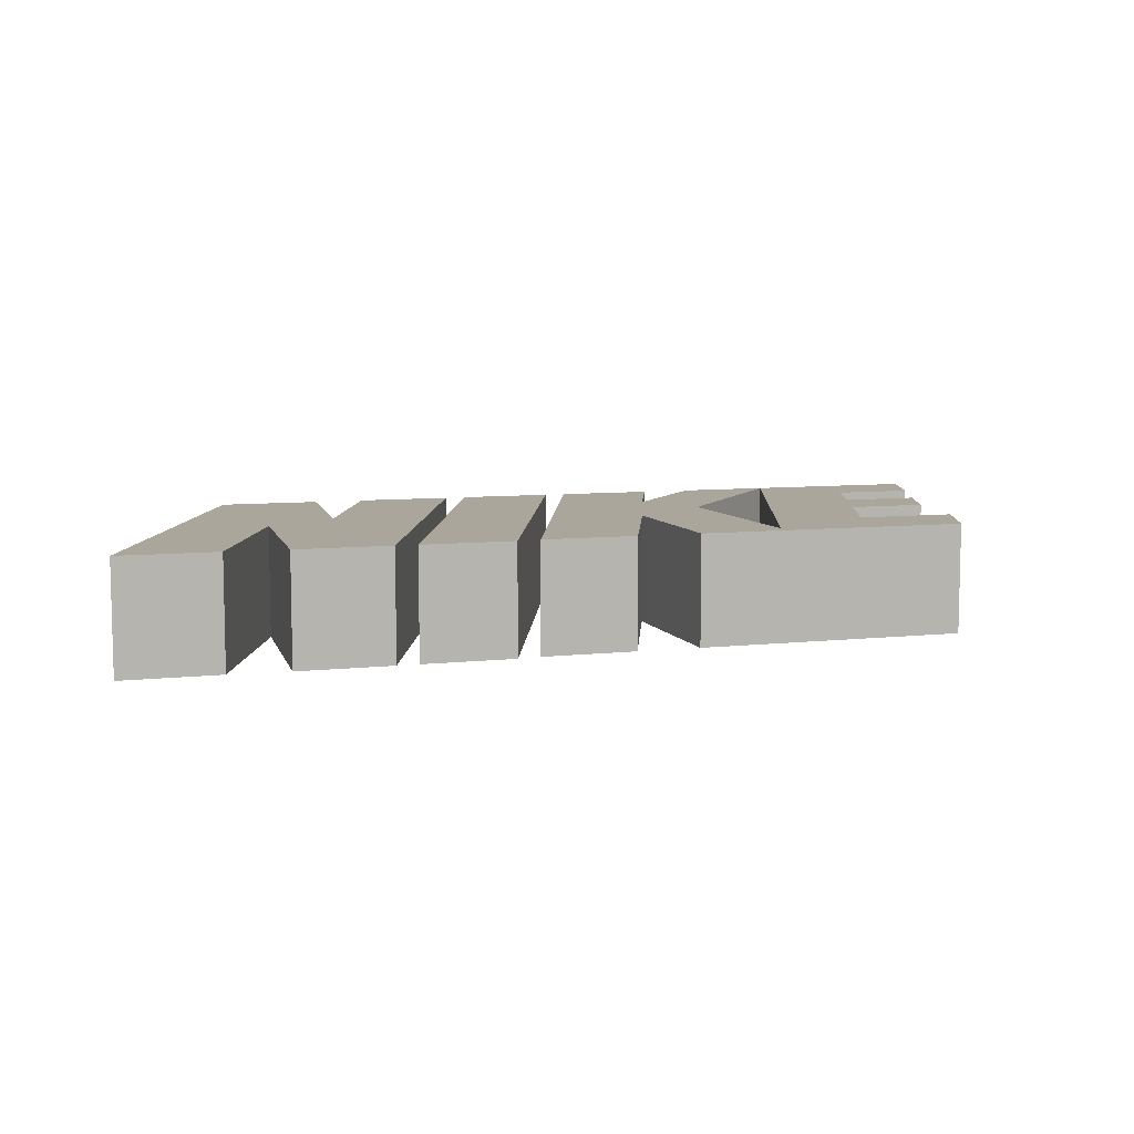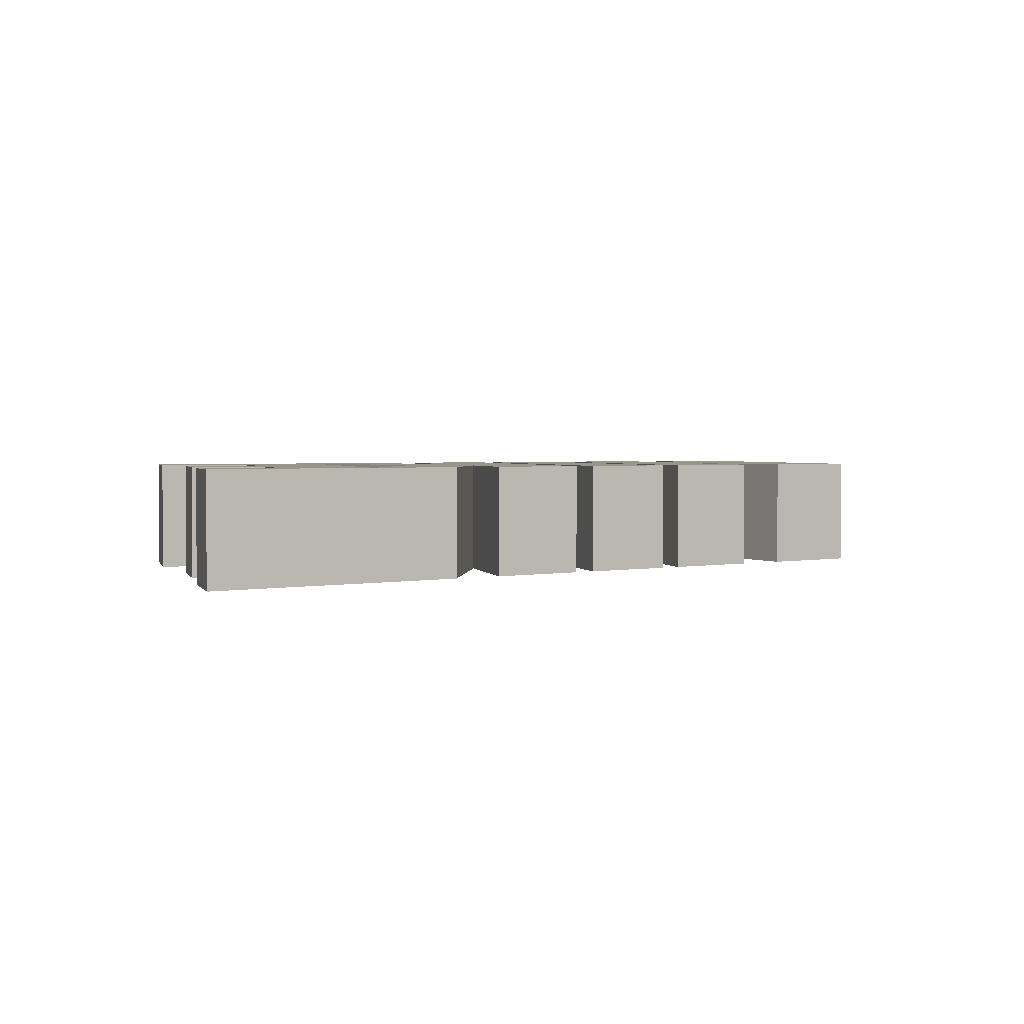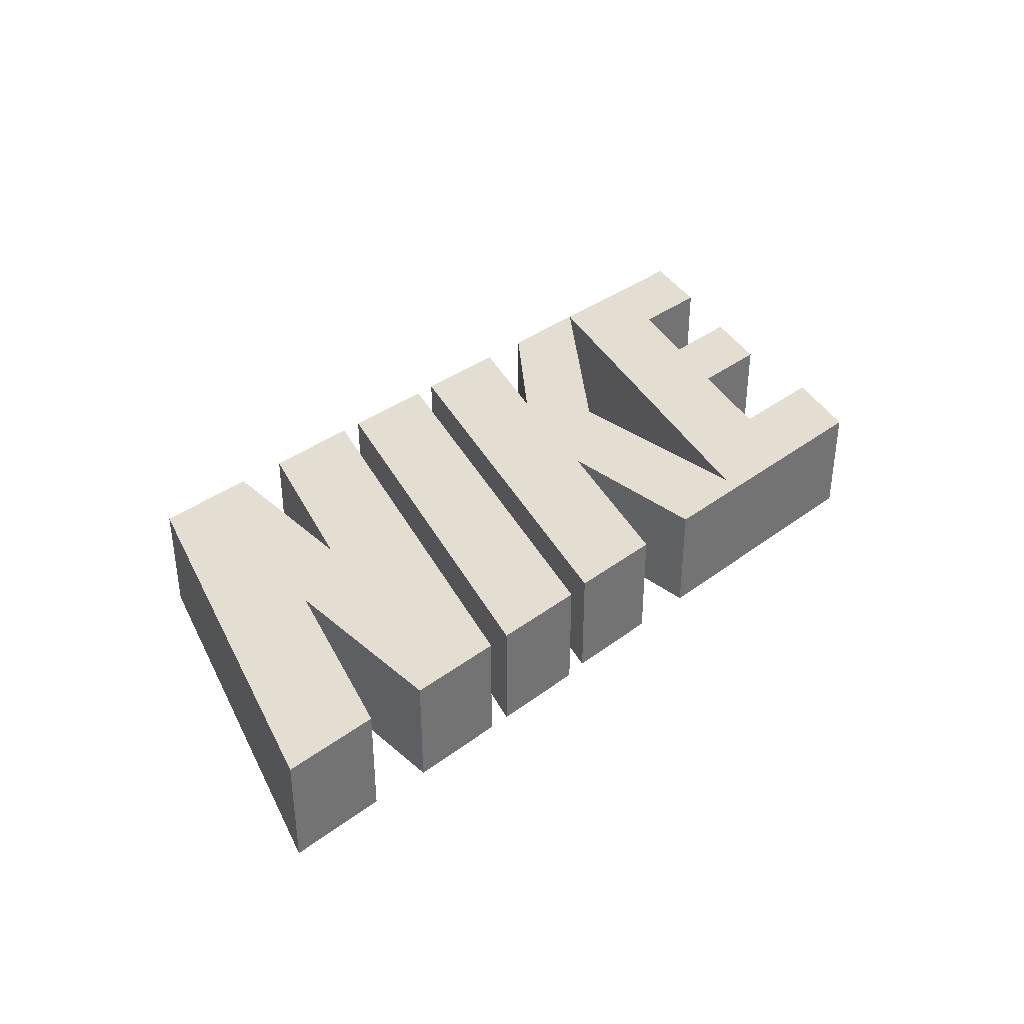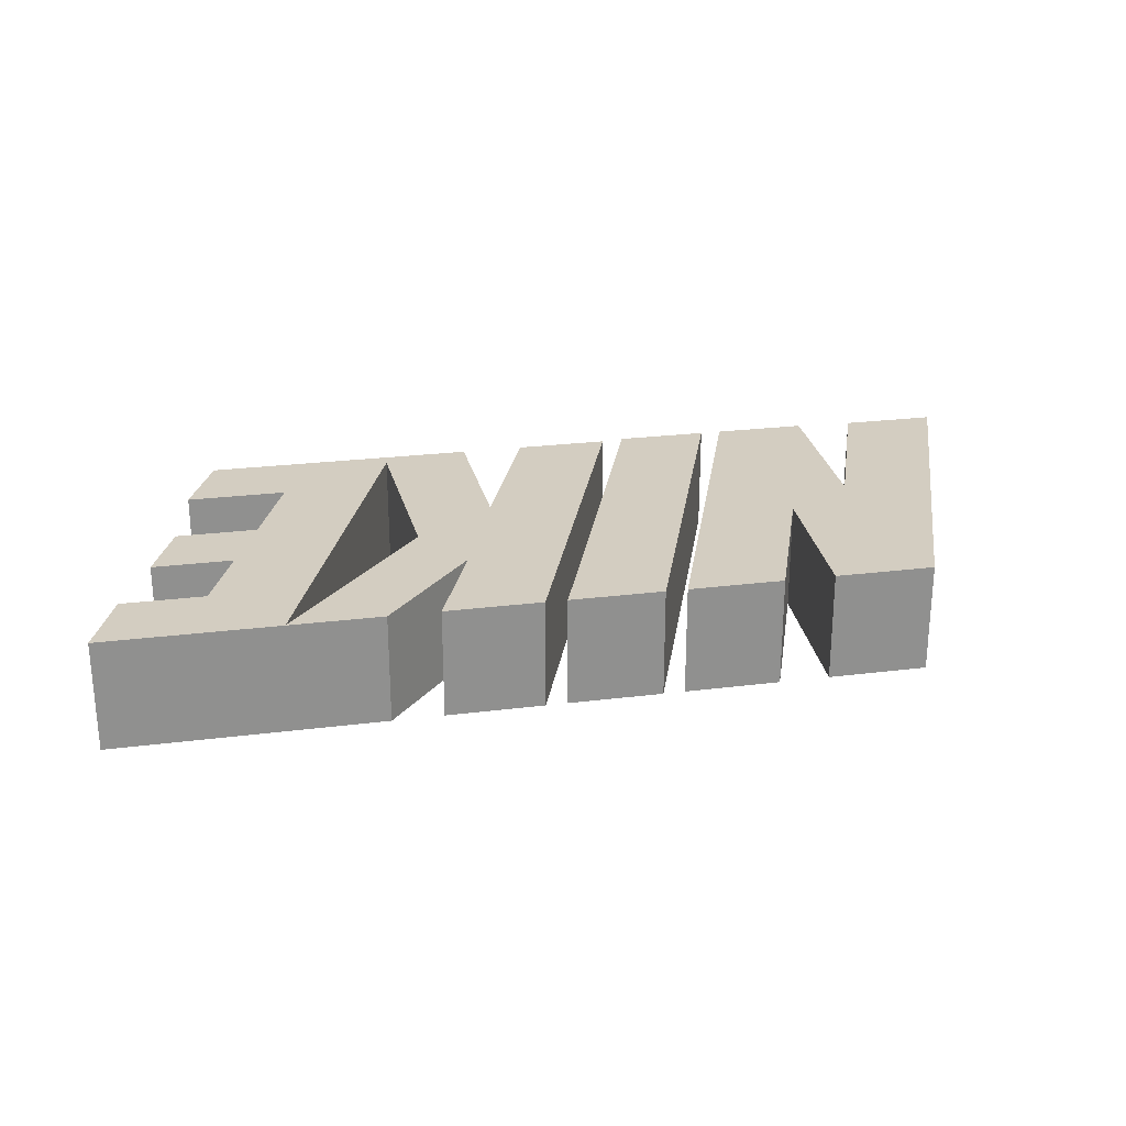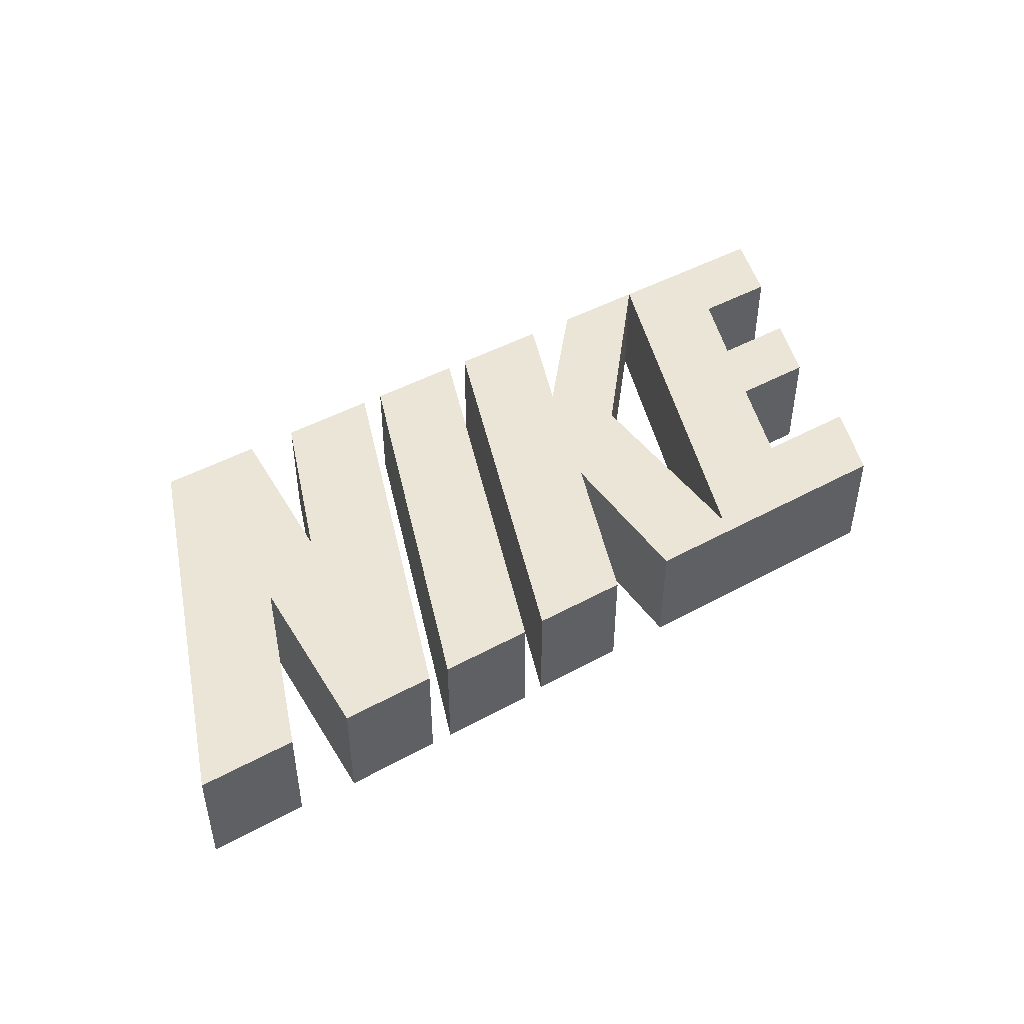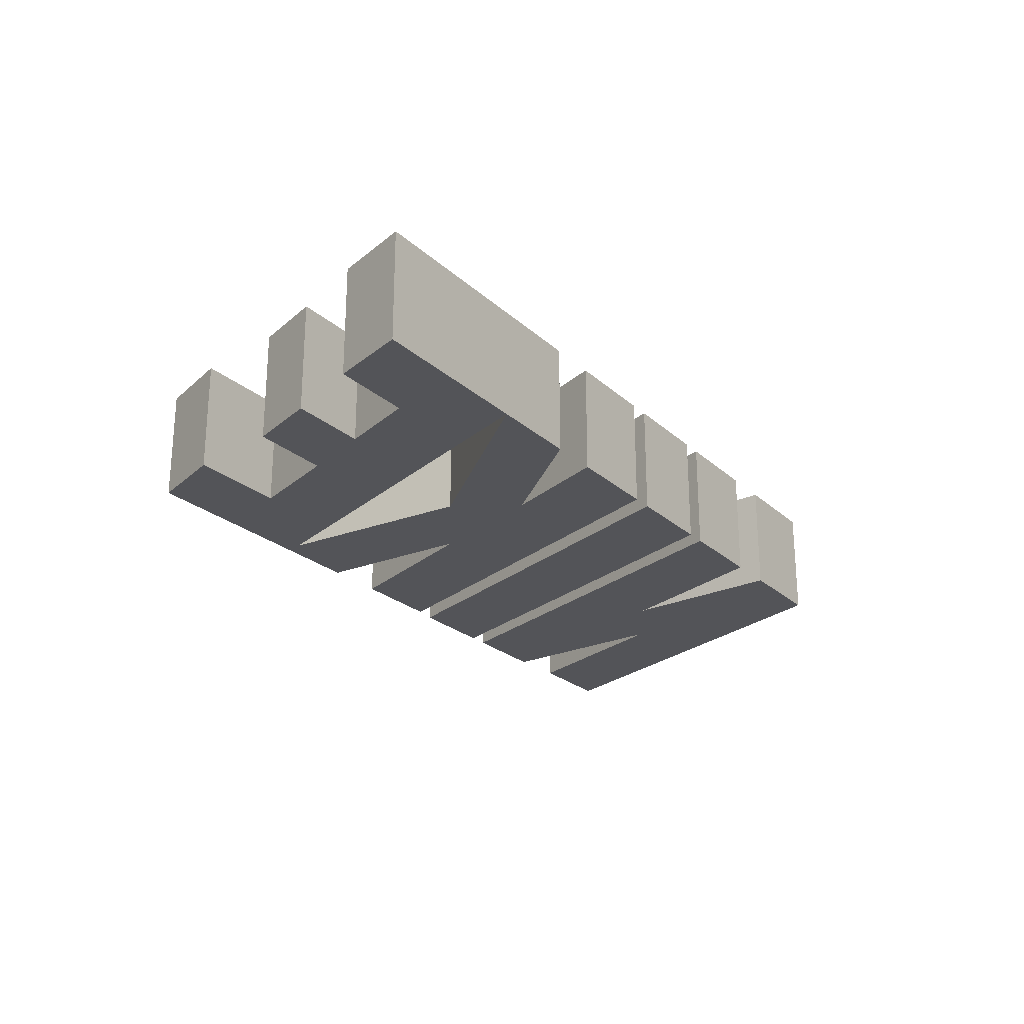
<metadata>
{"format":"obj","ext":"obj","renderer":"f3d","projection":"perspective","resolution":1024,"background":"white","views":[{"elev":7.9,"azim":-17.2,"up":"+Y"},{"elev":2.2,"azim":145.0,"up":"+Y"},{"elev":36.3,"azim":-44.4,"up":"+Y"},{"elev":24.8,"azim":168.4,"up":"+Y"},{"elev":45.9,"azim":-32.2,"up":"+Y"},{"elev":-23.5,"azim":124.4,"up":"+Y"}]}
</metadata>
<code>
v  -4.31 0 1.778
v  -3.428 0 1.778
v  -3.428 1 1.778
v  -4.31 1 1.778
v  -2.817 0 0.1285
v  -2.817 1 0.1285
v  -2.893 0 1.806
v  -2.893 1 1.806
v  -2.032 0 1.806
v  -2.032 1 1.806
v  -0.7269 0 -1.806
v  -0.7269 1 -1.806
v  -1.602 0 -1.806
v  -1.602 1 -1.806
v  -2.157 0 -0.2951
v  -2.157 1 -0.2951
v  -2.06 0 -1.806
v  -2.06 1 -1.806
v  -2.977 0 -1.806
v  -2.977 1 -1.806
v  -1.838 0 1.806
v  -0.9908 0 1.806
v  -0.9908 1 1.806
v  -1.838 1 1.806
v  0.3287 0 -1.806
v  0.3287 1 -1.806
v  -0.5324 0 -1.806
v  -0.5324 1 -1.806
v  -0.7824 0 1.778
v  0.0833 0 1.778
v  0.0833 1 1.778
v  -0.7824 1 1.778
v  0.6389 0 0.3148
v  0.6389 1 0.3148
v  0.662 0 1.778
v  0.662 1 1.778
v  1.472 0 1.778
v  1.472 1 1.778
v  1.398 0 -0.2361
v  1.398 1 -0.2361
v  2.718 0 -1.806
v  2.718 1 -1.806
v  1.87 0 -1.806
v  1.87 1 -1.806
v  1.032 0 -0.8218
v  1.032 1 -0.8218
v  1.412 0 -1.806
v  1.412 1 -1.806
v  0.5231 0 -1.806
v  0.5231 1 -1.806
v  3.433 0 1.067
v  2.52 0 1.066
v  2.52 1 1.066
v  3.433 1 1.067
v  2.829 0 0.2222
v  2.829 1 0.2222
v  3.569 0 0.2222
v  3.569 1 0.2222
v  3.801 0 -0.4167
v  3.801 1 -0.4167
v  3.069 0 -0.4167
v  3.069 1 -0.4167
v  3.329 0 -1.111
v  3.329 1 -1.111
v  4.079 0 -1.111
v  4.079 1 -1.111
v  4.31 0 -1.806
v  4.31 1 -1.806
v  1.412 0 1.778
v  1.412 1 1.778
v  3.162 0 1.778
v  3.162 1 1.778
g Shape1
f 1 2 3 4
f 2 5 6 3
f 5 7 8 6
f 7 9 10 8
f 9 11 12 10
f 11 13 14 12
f 13 15 16 14
f 15 17 18 16
f 17 19 20 18
f 19 1 4 20
f 21 22 23 24
f 22 25 26 23
f 25 27 28 26
f 27 21 24 28
f 29 30 31 32
f 30 33 34 31
f 33 35 36 34
f 35 37 38 36
f 37 39 40 38
f 39 41 42 40
f 41 43 44 42
f 43 45 46 44
f 45 47 48 46
f 47 49 50 48
f 49 29 32 50
f 51 52 53 54
f 52 55 56 53
f 55 57 58 56
f 57 59 60 58
f 59 61 62 60
f 61 63 64 62
f 63 65 66 64
f 65 67 68 66
f 67 41 42 68
f 41 69 70 42
f 69 71 72 70
f 71 51 54 72
f 20 4 3 6
f 10 12 14 16
f 18 20 6 16
f 10 16 6 8
f 23 26 28 24
f 40 42 44 46
f 46 48 50 32
f 46 32 31 34
f 40 46 34 38
f 38 34 36
f 72 54 53 70
f 42 70 53 56
f 58 60 62 56
f 42 56 62 64
f 68 42 64 66
f 19 5 2 1
f 9 15 13 11
f 17 15 5 19
f 9 7 5 15
f 22 21 27 25
f 39 45 43 41
f 45 29 49 47
f 45 33 30 29
f 39 37 33 45
f 37 35 33
f 71 69 52 51
f 41 55 52 69
f 57 55 61 59
f 41 63 61 55
f 67 65 63 41

</code>
